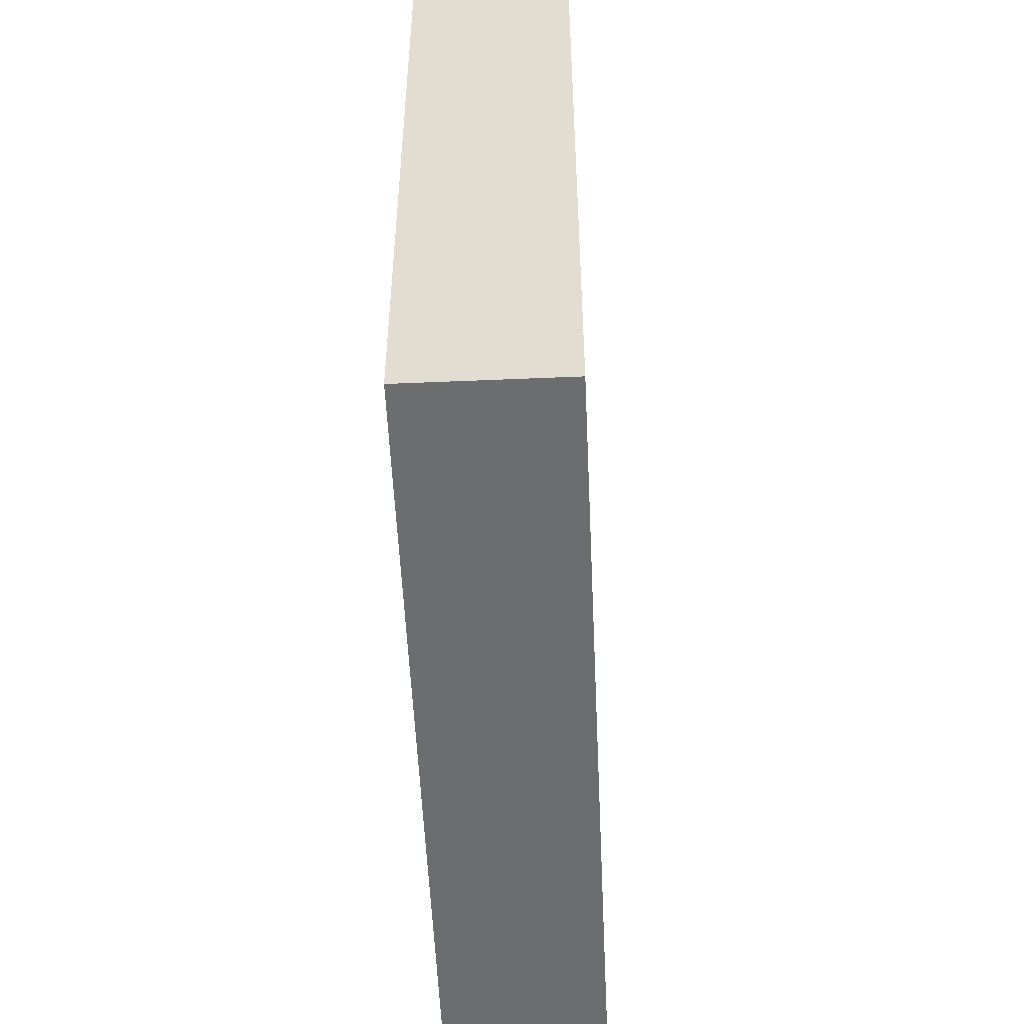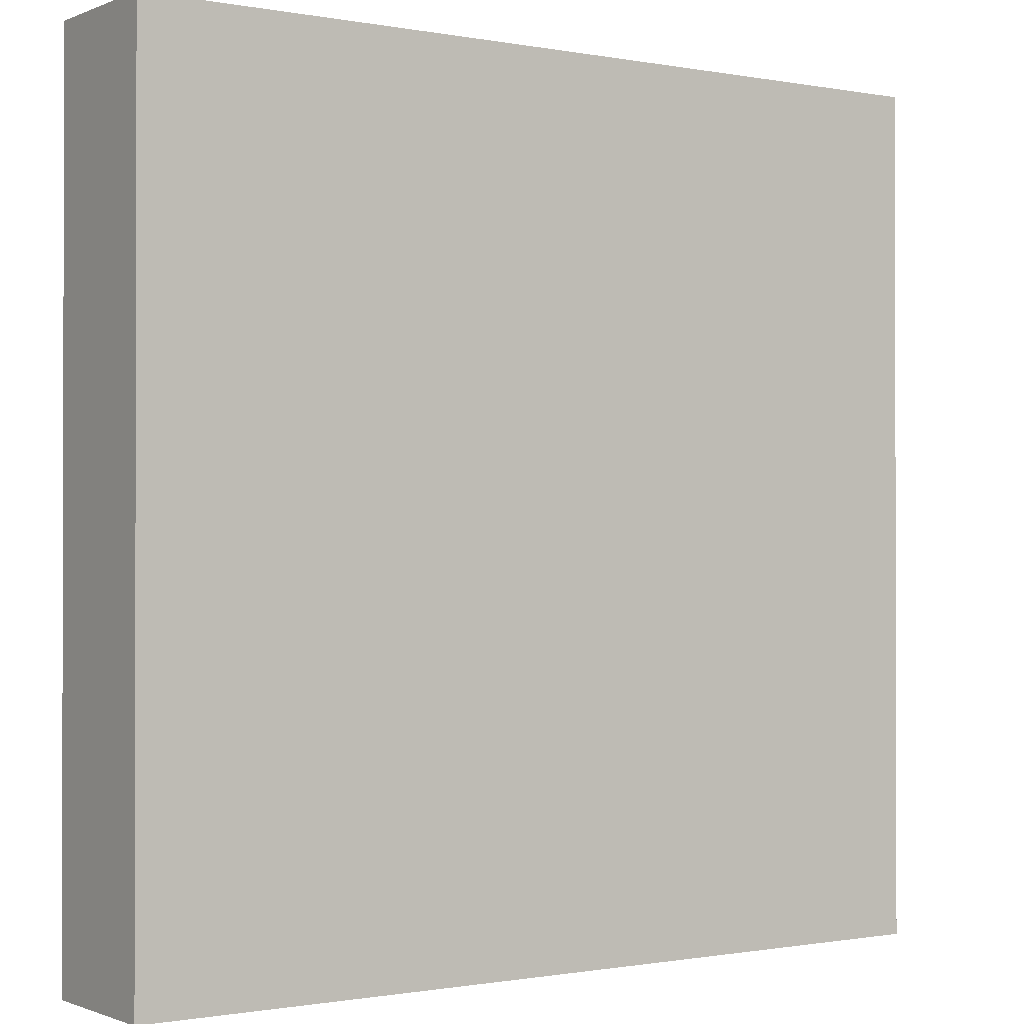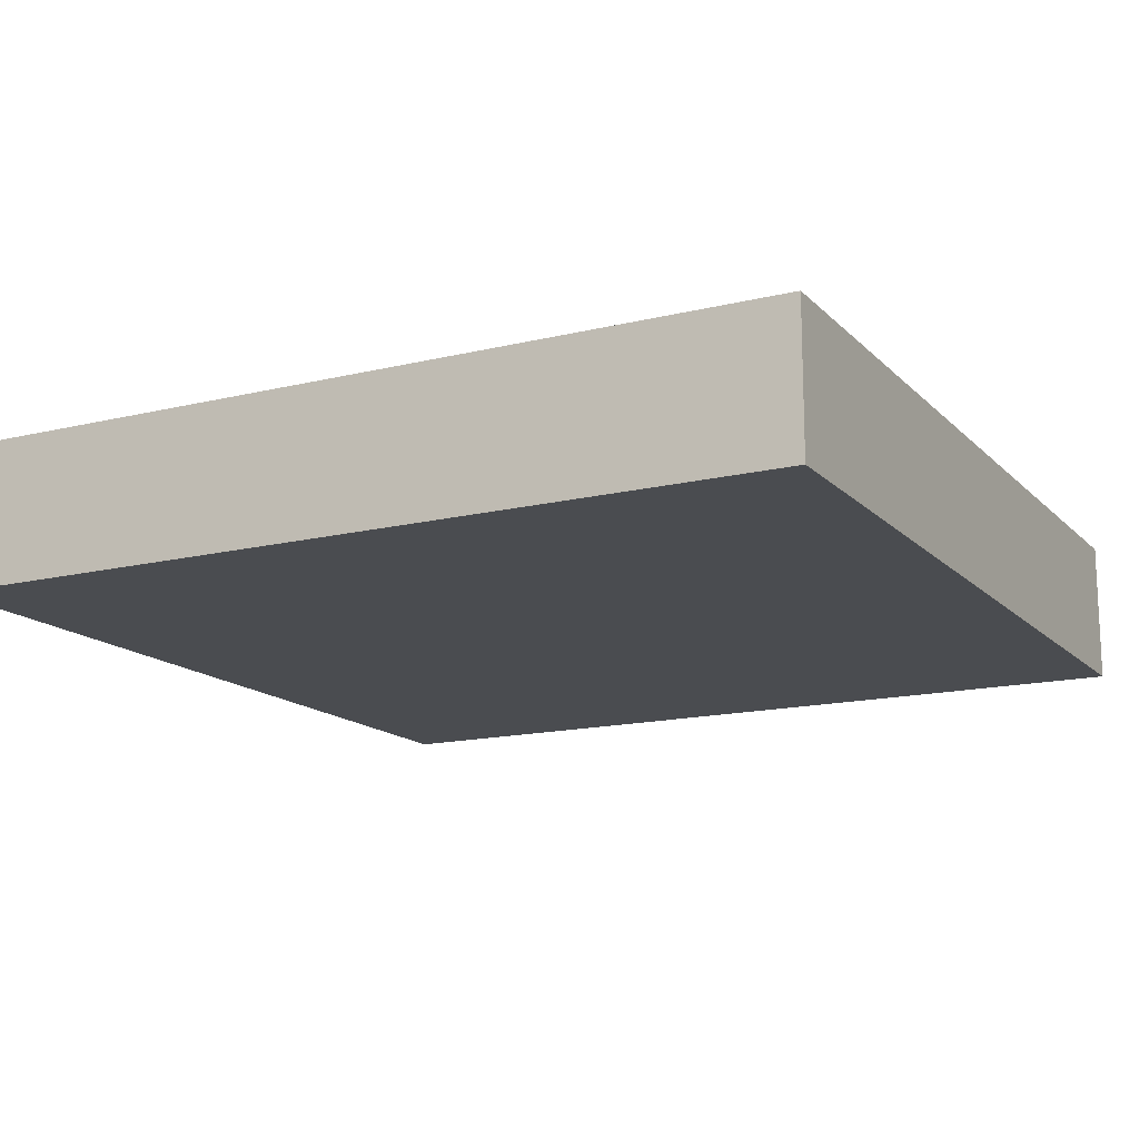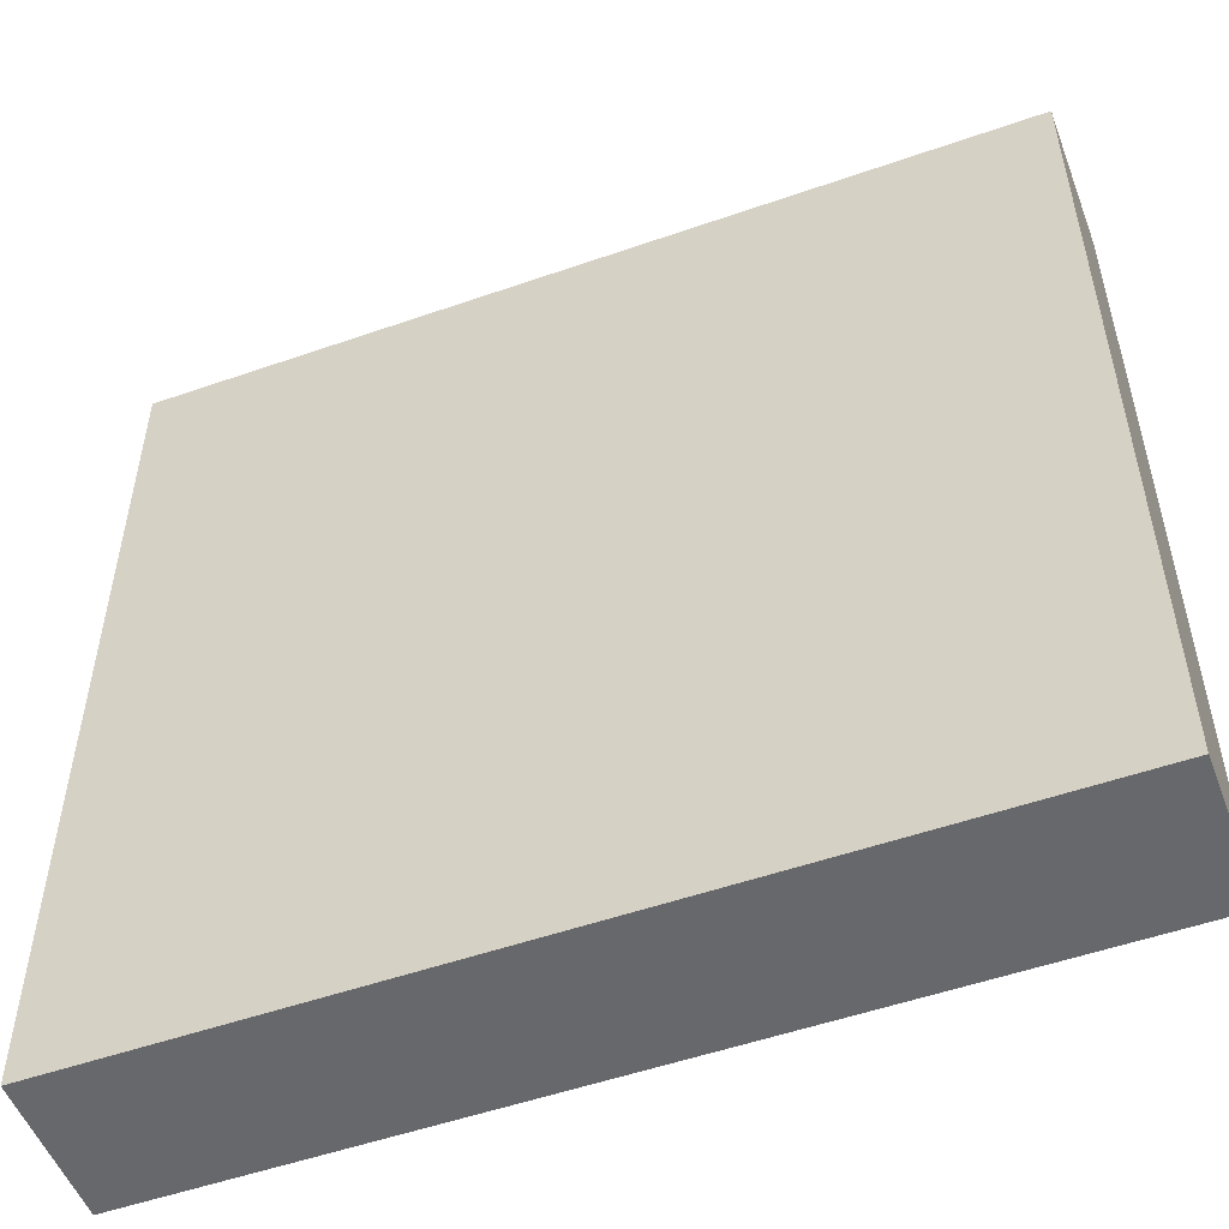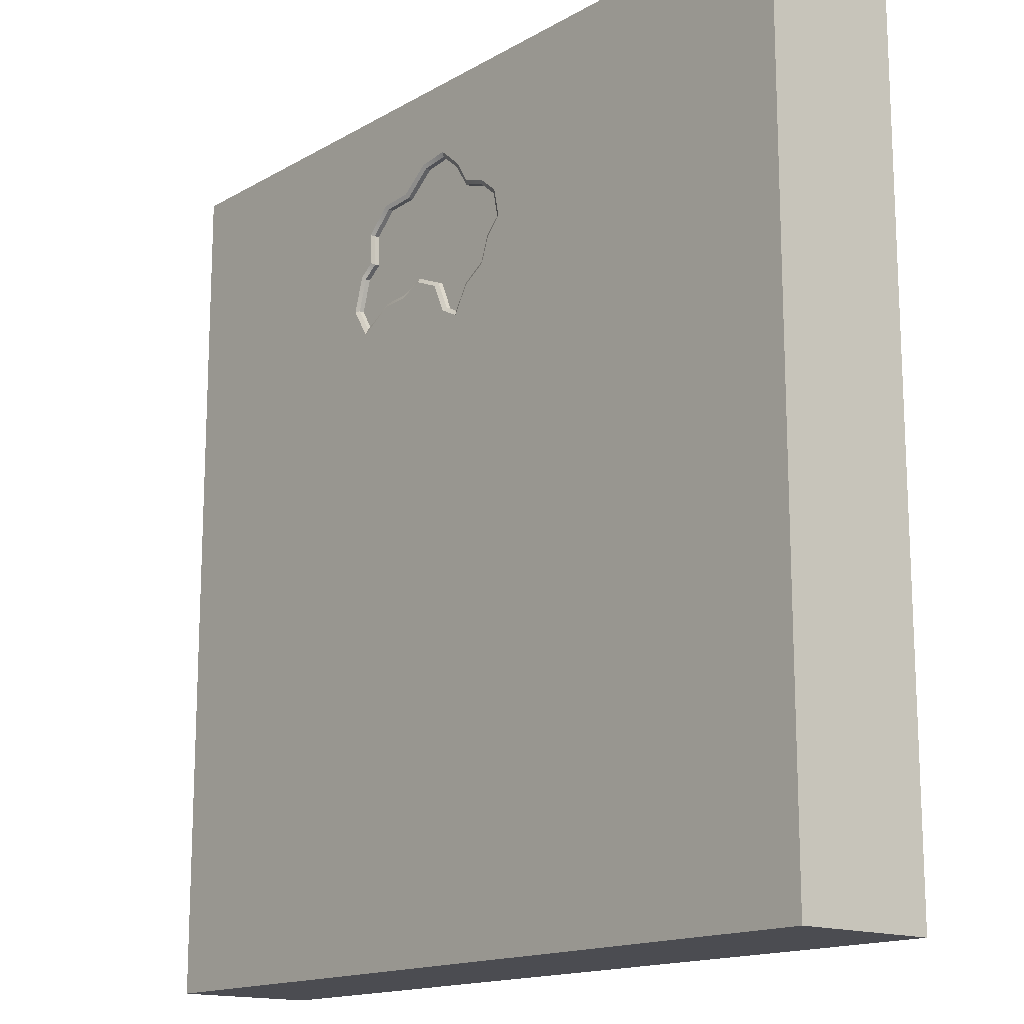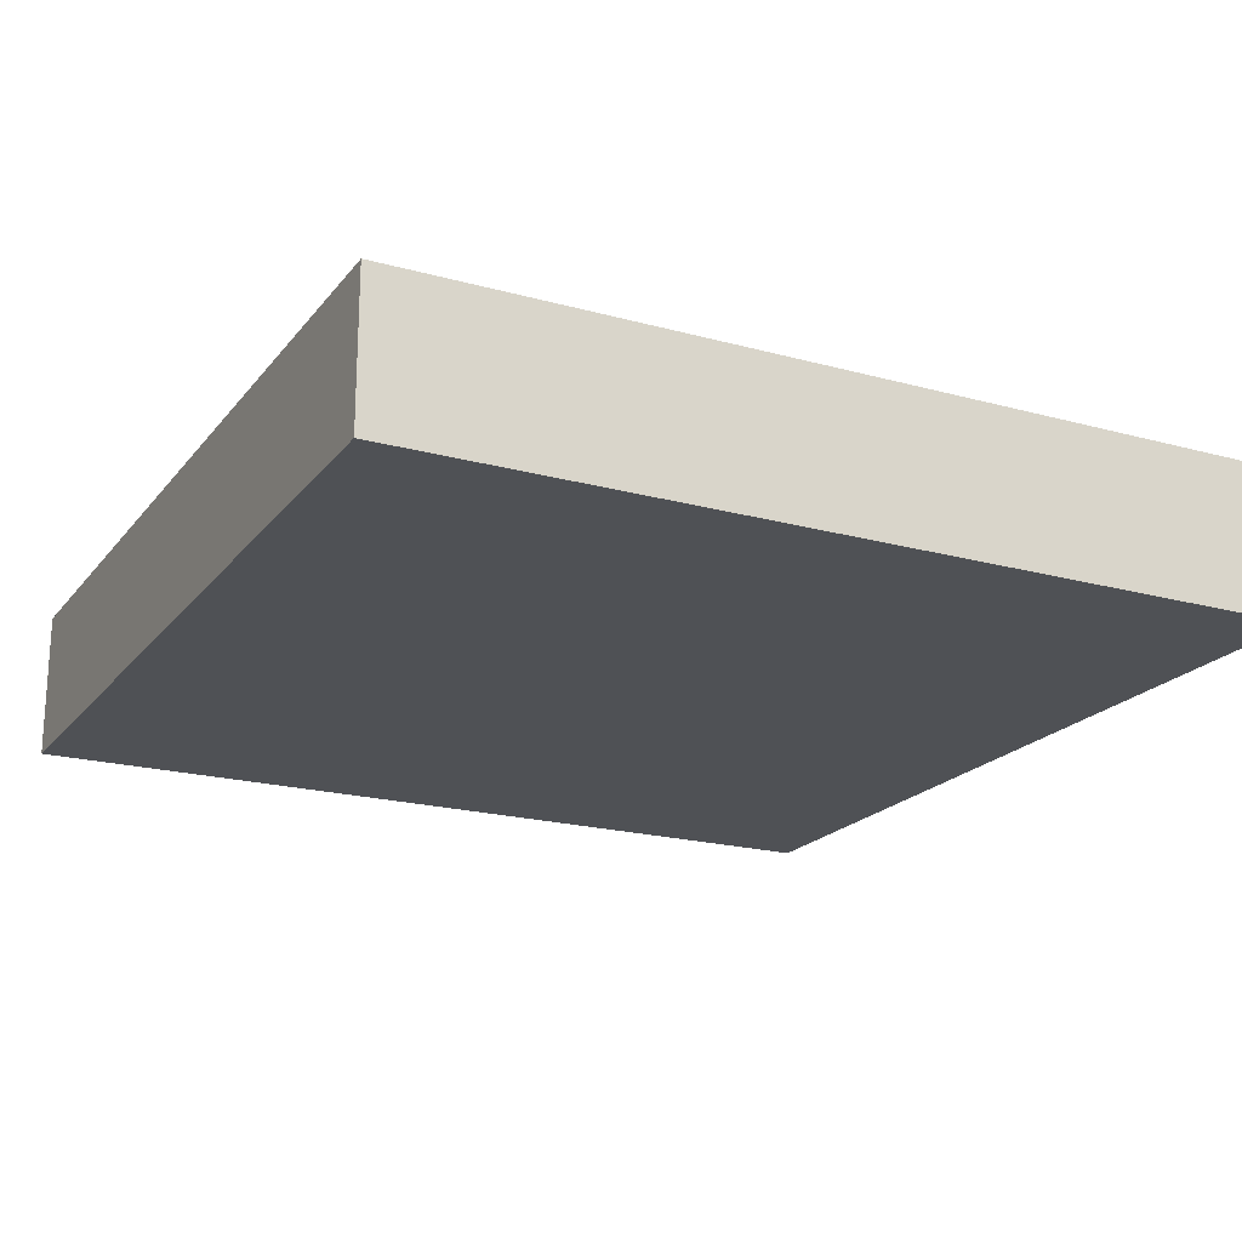
<metadata>
{"format":"obj","ext":"obj","renderer":"f3d","projection":"perspective","resolution":1024,"background":"white","views":[{"elev":-53.9,"azim":-87.4,"up":"+Z"},{"elev":-0.8,"azim":-34.7,"up":"+Z"},{"elev":-15.0,"azim":27.6,"up":"+Y"},{"elev":-52.5,"azim":20.6,"up":"+Z"},{"elev":-15.4,"azim":-129.9,"up":"+Z"},{"elev":-20.0,"azim":-26.8,"up":"+Y"}]}
</metadata>
<code>
g default
v 0 -0.5 0
v 1.5 -0.5 0
v 3 -0.5 0
v 0 -0.25 0
v 1.5 -0.25 0
v 3 -0.25 0
v 0 0 0
v 1.5 0 0
v 3 0 0
v 0 0 -1.5
v 1.5 0 -1.5
v 3 0 -1.5
v 0 0 -3
v 1.5 0 -3
v 3 0 -3
v 0 -0.25 -3
v 1.5 -0.25 -3
v 3 -0.25 -3
v 0 -0.5 -3
v 1.5 -0.5 -3
v 3 -0.5 -3
v 0 -0.5 -1.5
v 1.5 -0.5 -1.5
v 3 -0.5 -1.5
v 3 -0.25 -1.5
v 0 -0.25 -1.5
v 2.301 -0.5 0
v 2.301 -0.5 -1.5
v 2.301 -0.5 -3
v 2.301 -0.25 -3
v 2.301 0 -3
v 2.301 0 -1.5
v 2.301 0 0
v 2.301 -0.25 0
v 0.7119 -0.5 0
v 0.7119 -0.5 -1.5
v 0.7119 -0.5 -3
v 0.7119 -0.25 -3
v 0.7119 0 -3
v 0.7119 0 -1.5
v 0.7119 0 0
v 0.7119 -0.25 0
v 0 0 -2.272
v 0.7119 0 -2.272
v 1.5 0 -2.272
v 2.301 0 -2.272
v 3 0 -2.272
v 3 -0.25 -2.272
v 3 -0.5 -2.272
v 2.301 -0.5 -2.272
v 1.5 -0.5 -2.272
v 0.7119 -0.5 -2.272
v 0 -0.5 -2.272
v 0 -0.25 -2.272
v 2.301 0 -0.7099
v 3 0 -0.7099
v 3 -0.25 -0.7099
v 3 -0.5 -0.7099
v 2.301 -0.5 -0.7099
v 1.5 -0.5 -0.7099
v 0.7119 -0.5 -0.7099
v 0 -0.5 -0.7099
v 0 -0.25 -0.7099
v 0 0 -0.7099
v 0.7119 0 -0.7099
v 1.574 -0.02482 -0.2676
v 1.5 -0.02482 -0.331
v 1.671 -0.02482 -0.2797
v 1.769 -0.02482 -0.3574
v 1.882 -0.02482 -0.3645
v 1.961 -0.02482 -0.4398
v 1.956 -0.02482 -0.5472
v 2.011 -0.02482 -0.5868
v 2.043 -0.02482 -0.6971
v 1.991 -0.02482 -0.7796
v 1.88 -0.02482 -0.7156
v 1.783 -0.02482 -0.7101
v 1.702 -0.02482 -0.6741
v 1.598 -0.02482 -0.7185
v 1.553 -0.02482 -0.8196
v 1.5 -0.02482 -0.8473
v 1.449 -0.02482 -0.7631
v 1.367 -0.02482 -0.7123
v 1.337 -0.02482 -0.6279
v 1.286 -0.02482 -0.575
v 1.305 -0.02482 -0.489
v 1.367 -0.02482 -0.4366
v 1.45 -0.02482 -0.4101
v 1.495 0 -0.8654
v 1.5 -0.007594 -0.8473
v 1.563 0 -0.8295
v 1.553 -0.007594 -0.8196
v 1.608 0 -0.729
v 1.598 -0.007594 -0.7185
v 1.702 0 -0.6891
v 1.702 -0.007594 -0.6741
v 1.78 0 -0.7237
v 1.783 -0.007594 -0.7101
v 1.876 0 -0.7291
v 1.88 -0.007594 -0.7156
v 1.996 0 -0.7981
v 1.991 -0.007594 -0.7796
v 2.058 0 -0.6992
v 2.043 -0.007594 -0.6971
v 2.023 0 -0.5785
v 2.011 -0.007594 -0.5868
v 1.97 0 -0.5405
v 1.956 -0.007594 -0.5472
v 1.975 0 -0.4342
v 1.961 -0.007594 -0.4398
v 1.888 0 -0.3511
v 1.882 -0.007594 -0.3645
v 1.774 0 -0.344
v 1.769 -0.007594 -0.3574
v 1.677 0 -0.2665
v 1.671 -0.007594 -0.2797
v 1.57 0 -0.2532
v 1.574 -0.007594 -0.2676
v 1.49 0 -0.3219
v 1.5 -0.007594 -0.331
v 1.441 0 -0.3985
v 1.45 -0.007594 -0.4101
v 1.36 0 -0.4244
v 1.367 -0.007594 -0.4366
v 1.292 0 -0.4815
v 1.305 -0.007594 -0.489
v 1.271 0 -0.5792
v 1.286 -0.007594 -0.575
v 1.325 0 -0.6354
v 1.337 -0.007594 -0.6279
v 1.356 0 -0.7215
v 1.367 -0.007594 -0.7123
v 1.439 0 -0.773
v 1.449 -0.007594 -0.7631
g pCube1
f 42 35 2 5
f 34 27 3 6
f 41 42 5 8
f 33 34 6 9
f 40 65 11
f 32 55 56 12
f 39 44 45 14
f 31 46 47 15
f 38 39 14 17
f 30 31 15 18
f 37 38 17 20
f 29 30 18 21
f 51 52 37 20
f 49 50 29 21
f 60 61 36 23
f 58 59 28 24
f 48 49 21 18
f 57 58 24 25
f 47 48 18 15
f 56 57 25 12
f 19 53 54 16
f 22 62 63 26
f 16 54 43 13
f 26 63 64 10
f 81 67 80
f 80 67 79
f 79 67 78
f 75 76 74
f 74 76 73
f 73 76 72
f 67 66 78
f 66 68 78
f 68 69 78
f 69 70 78
f 70 71 78
f 71 72 78
f 78 72 77
f 72 76 77
f 81 82 67
f 67 82 88
f 82 83 88
f 83 84 88
f 88 84 87
f 87 84 86
f 84 85 86
f 23 28 59 60
f 20 29 50 51
f 17 30 29 20
f 14 31 30 17
f 45 46 31 14
f 32 11 55
f 5 34 33 8
f 2 27 34 5
f 22 36 61 62
f 19 37 52 53
f 16 38 37 19
f 13 39 38 16
f 43 44 39 13
f 64 65 40 10
f 4 42 41 7
f 1 35 42 4
f 10 40 44 43
f 45 44 40 11
f 11 32 46 45
f 47 46 32 12
f 25 48 47 12
f 24 49 48 25
f 28 50 49 24
f 51 50 28 23
f 36 52 51 23
f 53 52 36 22
f 54 53 22 26
f 43 54 26 10
f 56 55 33 9
f 6 57 56 9
f 3 58 57 6
f 27 59 58 3
f 60 59 27 2
f 35 61 60 2
f 62 61 35 1
f 63 62 1 4
f 64 63 4 7
f 7 41 65 64
f 89 90 92 91
f 90 89 133 134
f 91 92 94 93
f 93 94 96 95
f 95 96 98 97
f 97 98 100 99
f 99 100 102 101
f 101 102 104 103
f 103 104 106 105
f 105 106 108 107
f 107 108 110 109
f 109 110 112 111
f 111 112 114 113
f 113 114 116 115
f 115 116 118 117
f 117 118 120 119
f 119 120 122 121
f 121 122 124 123
f 123 124 126 125
f 125 126 128 127
f 127 128 130 129
f 129 130 132 131
f 131 132 134 133
f 11 65 89
f 89 65 133
f 133 65 131
f 131 65 129
f 129 65 127
f 65 41 127
f 127 41 125
f 8 119 41
f 119 121 41
f 121 123 41
f 41 123 125
f 119 8 117
f 8 33 117
f 117 33 115
f 115 33 113
f 113 33 111
f 111 33 55 109
f 107 109 55 105
f 105 55 103
f 89 91 11
f 103 55 101
f 55 11 101
f 101 11 99
f 99 11 97
f 97 11 95
f 95 11 91 93
f 120 118 66 67
f 118 116 68 66
f 116 114 69 68
f 114 112 70 69
f 112 110 71 70
f 110 108 72 71
f 108 106 73 72
f 106 104 74 73
f 104 102 75 74
f 102 100 76 75
f 100 98 77 76
f 98 96 78 77
f 96 94 79 78
f 94 92 80 79
f 92 90 81 80
f 90 134 82 81
f 134 132 83 82
f 132 130 84 83
f 130 128 85 84
f 128 126 86 85
f 126 124 87 86
f 124 122 88 87
f 122 120 67 88

</code>
